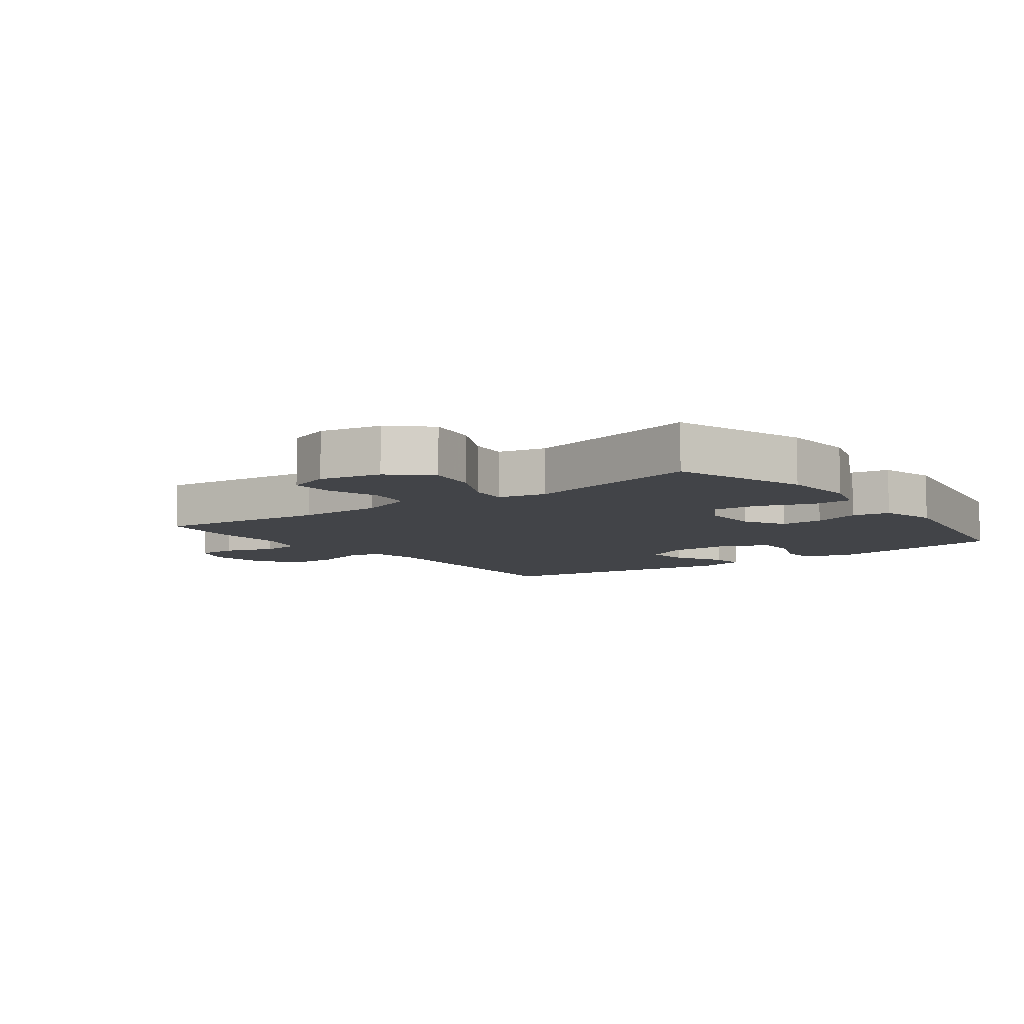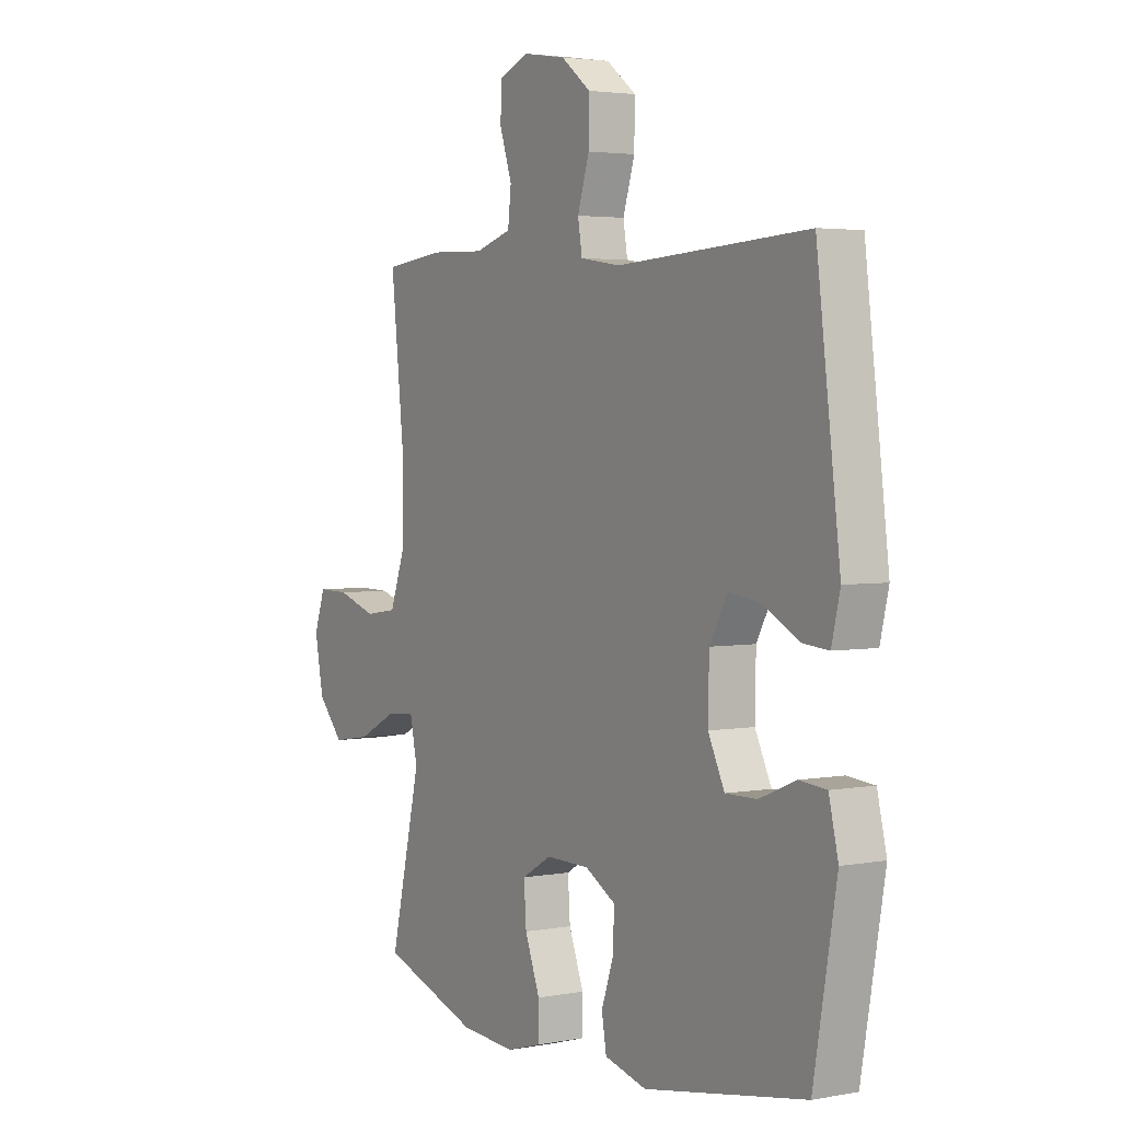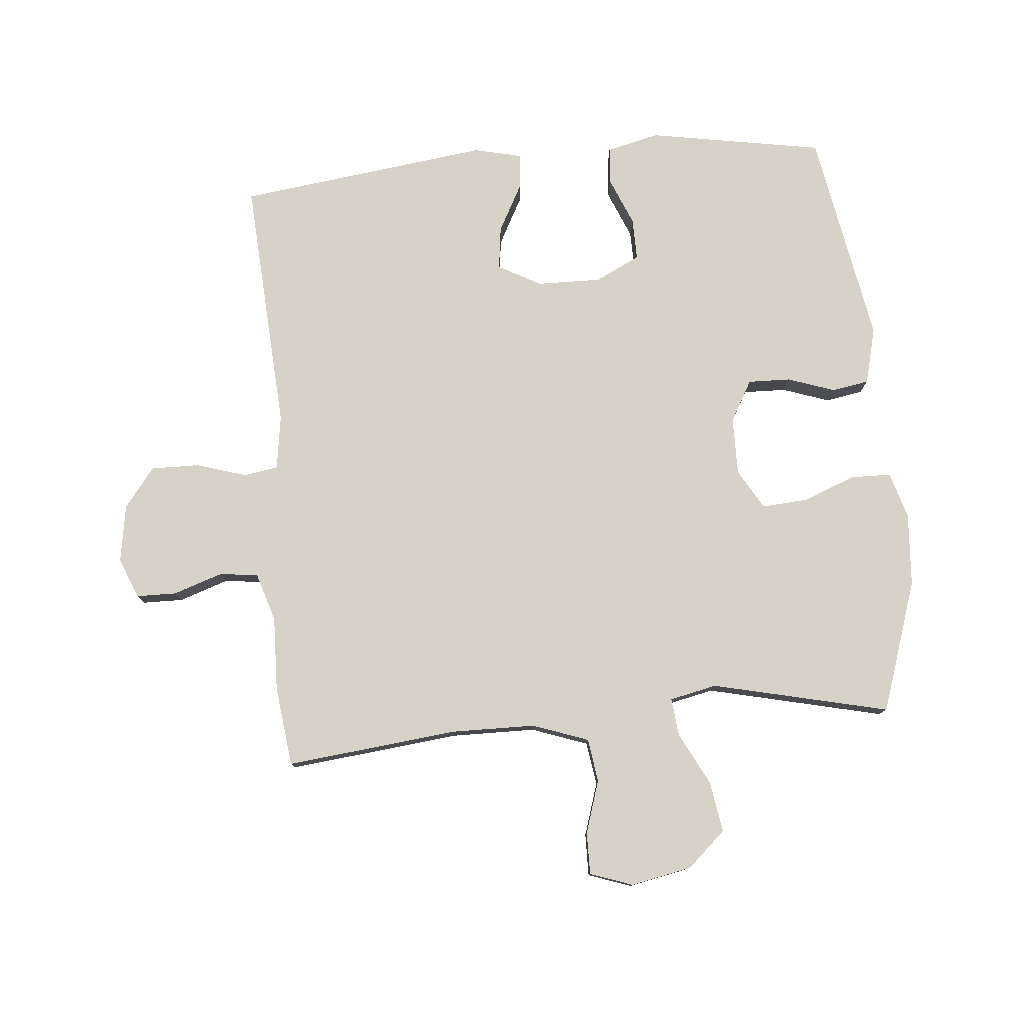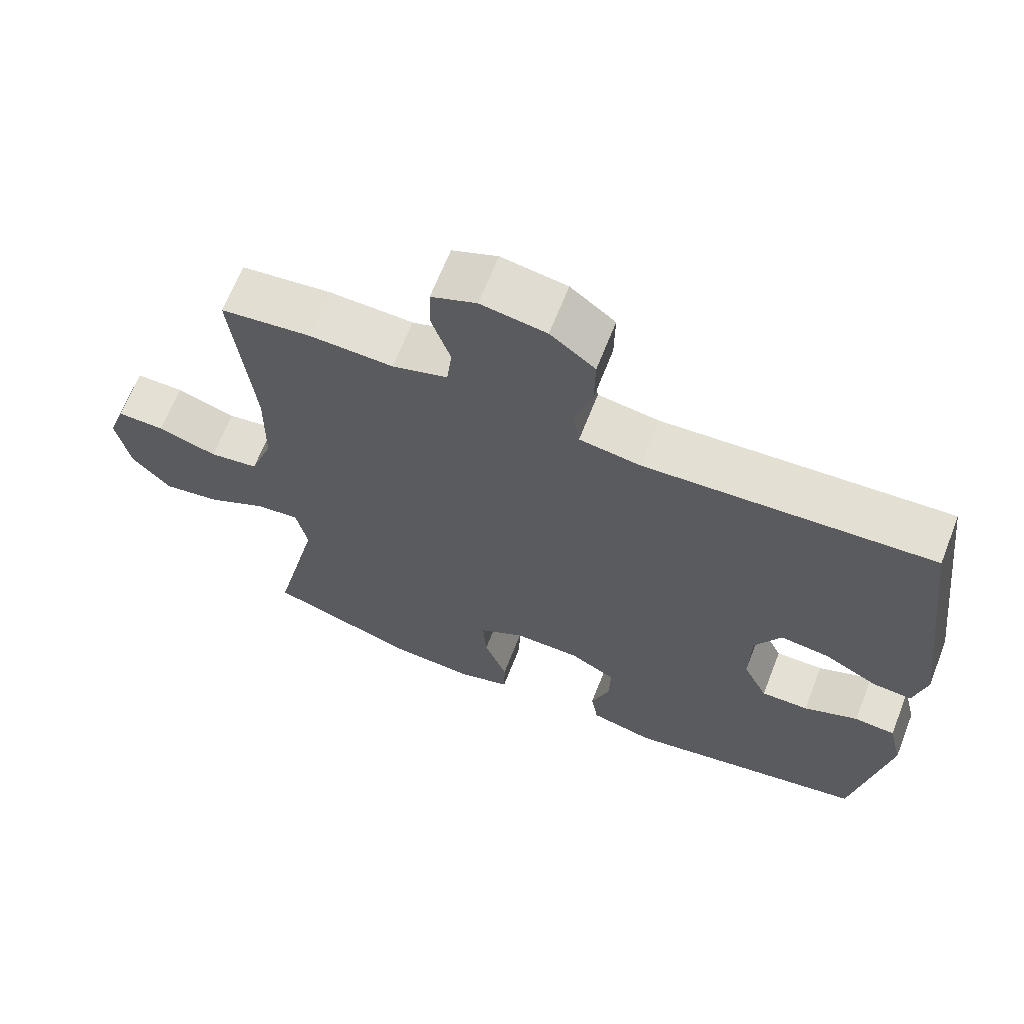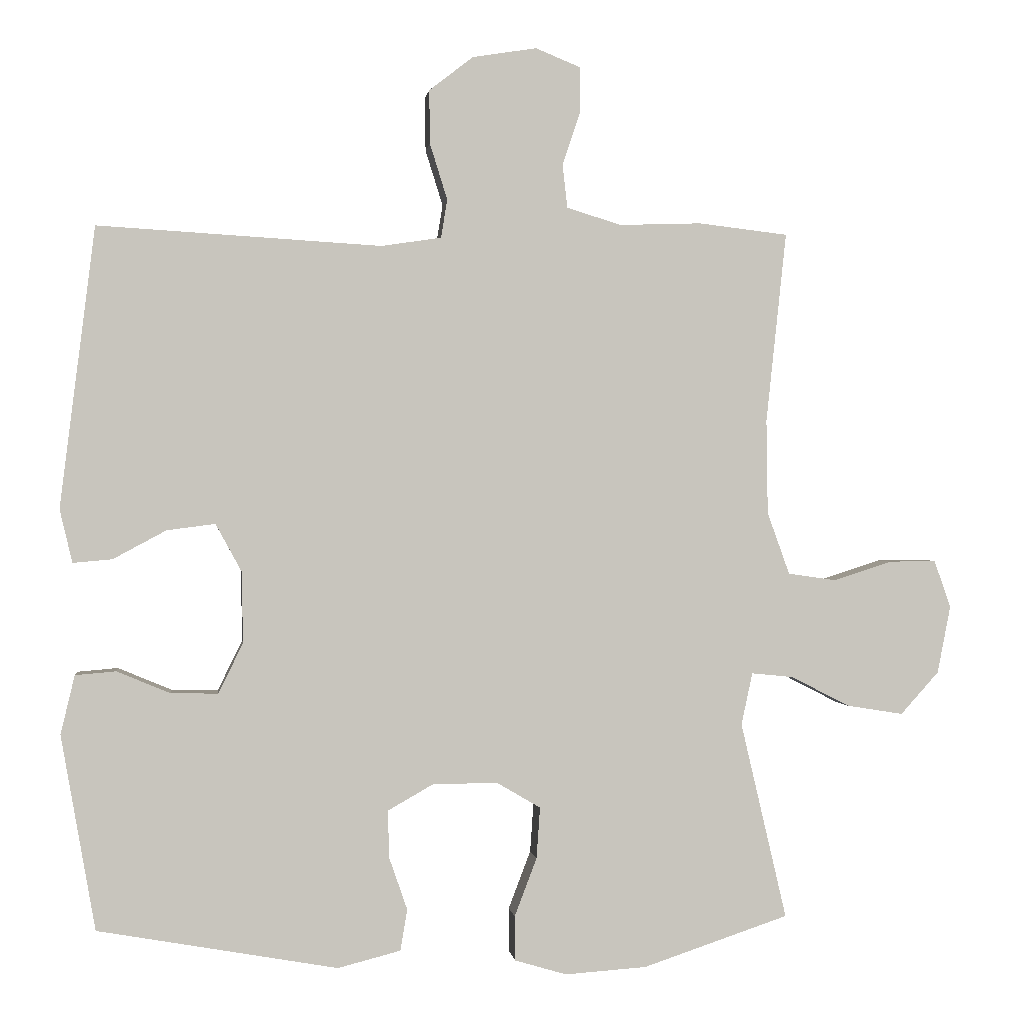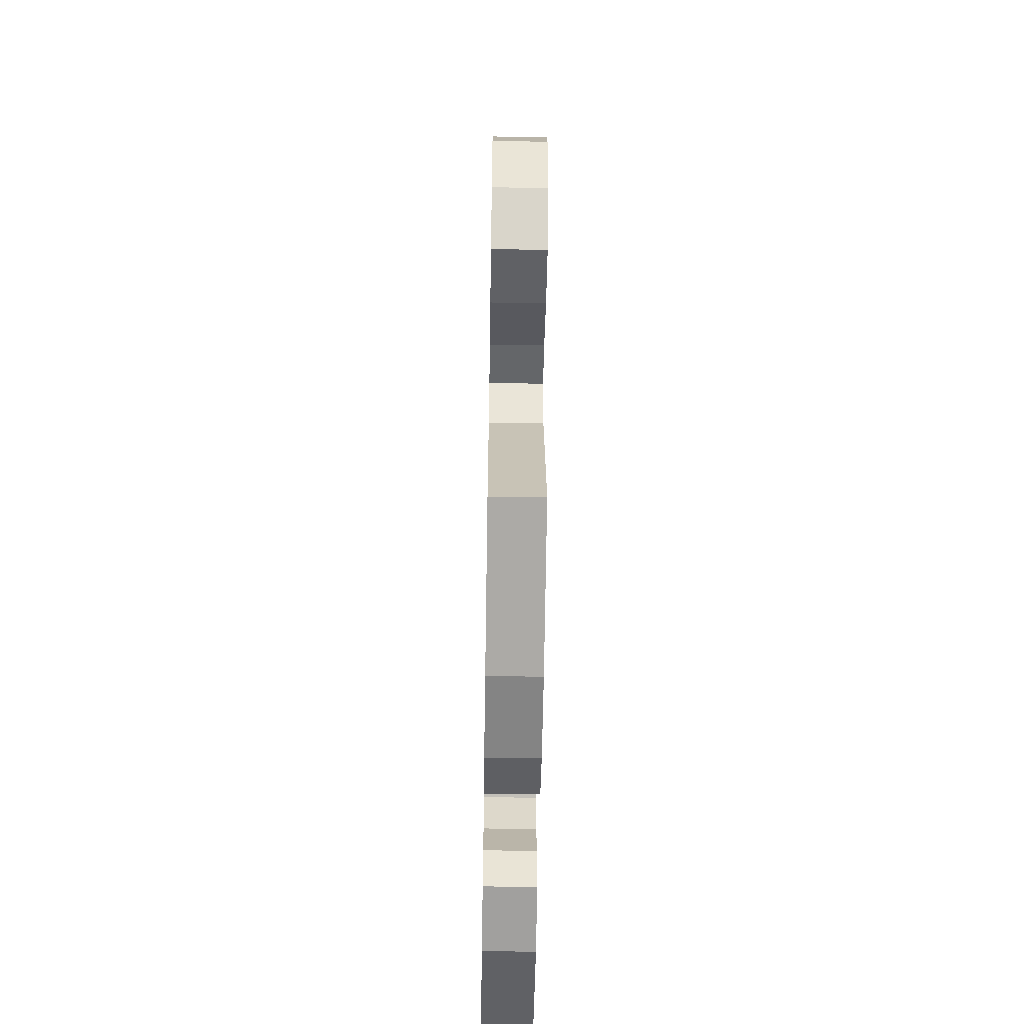
<metadata>
{"format":"obj","ext":"obj","renderer":"f3d","projection":"perspective","resolution":1024,"background":"white","views":[{"elev":-7.8,"azim":126.7,"up":"+Y"},{"elev":3.2,"azim":-122.1,"up":"+Z"},{"elev":78.5,"azim":84.8,"up":"+Y"},{"elev":66.1,"azim":-158.6,"up":"+Z"},{"elev":0.3,"azim":-7.2,"up":"+Z"},{"elev":-57.4,"azim":89.1,"up":"+Z"}]}
</metadata>
<code>
v 0.5 0.07 -0.5
v 0.291 0.07 -0.57
v 0.174 0.07 -0.578
v 0.1 0.07 -0.556
v 0.099 0.07 -0.492
v 0.131 0.07 -0.408
v 0.136 0.07 -0.335
v 0.073 0.07 -0.298
v -0.02 0.07 -0.299
v -0.085 0.07 -0.336
v -0.083 0.07 -0.404
v -0.057 0.07 -0.479
v -0.067 0.07 -0.538
v -0.157 0.07 -0.561
v -0.5 0.07 -0.5
v -0.549 0.07 -0.221
v -0.529 0.07 -0.137
v -0.471 0.07 -0.132
v -0.394 0.07 -0.164
v -0.327 0.07 -0.165
v -0.292 0.07 -0.093
v -0.294 0.07 0.009
v -0.331 0.07 0.077
v -0.4 0.07 0.068
v -0.476 0.07 0.027
v -0.532 0.07 0.022
v -0.55 0.07 0.098
v -0.5 0.07 0.5
v -0.094 0.07 0.476
v -0.008 0.07 0.489
v 0.001 0.07 0.544
v -0.024 0.07 0.624
v -0.025 0.07 0.701
v 0.038 0.07 0.75
v 0.13 0.07 0.765
v 0.194 0.07 0.739
v 0.195 0.07 0.675
v 0.169 0.07 0.597
v 0.176 0.07 0.535
v 0.254 0.07 0.511
v 0.372 0.07 0.515
v 0.5 0.07 0.5
v 0.471 0.07 0.227
v 0.473 0.07 0.092
v 0.505 0.07 0.003
v 0.574 0.07 -0.007
v 0.658 0.07 0.02
v 0.725 0.07 0.021
v 0.749 0.07 -0.047
v 0.73 0.07 -0.144
v 0.675 0.07 -0.205
v 0.594 0.07 -0.192
v 0.51 0.07 -0.149
v 0.45 0.07 -0.143
v 0.434 0.07 -0.218
v 0.5 0 -0.5
v 0.291 0 -0.57
v 0.174 0 -0.578
v 0.1 0 -0.556
v 0.099 0 -0.492
v 0.131 0 -0.408
v 0.136 0 -0.335
v 0.073 0 -0.298
v -0.02 0 -0.299
v -0.085 0 -0.336
v -0.083 0 -0.404
v -0.057 0 -0.479
v -0.067 0 -0.538
v -0.157 0 -0.561
v -0.5 0 -0.5
v -0.549 0 -0.221
v -0.529 0 -0.137
v -0.471 0 -0.132
v -0.394 0 -0.164
v -0.327 0 -0.165
v -0.292 0 -0.093
v -0.294 0 0.009
v -0.331 0 0.077
v -0.4 0 0.068
v -0.476 0 0.027
v -0.532 0 0.022
v -0.55 0 0.098
v -0.5 0 0.5
v -0.094 0 0.476
v -0.008 0 0.489
v 0.001 0 0.544
v -0.024 0 0.624
v -0.025 0 0.701
v 0.038 0 0.75
v 0.13 0 0.765
v 0.194 0 0.739
v 0.195 0 0.675
v 0.169 0 0.597
v 0.176 0 0.535
v 0.254 0 0.511
v 0.372 0 0.515
v 0.5 0 0.5
v 0.471 0 0.227
v 0.473 0 0.092
v 0.505 0 0.003
v 0.574 0 -0.007
v 0.658 0 0.02
v 0.725 0 0.021
v 0.749 0 -0.047
v 0.73 0 -0.144
v 0.675 0 -0.205
v 0.594 0 -0.192
v 0.51 0 -0.149
v 0.45 0 -0.143
v 0.434 0 -0.218
f 50 51 52 53
f 50 53 54
f 49 50 54
f 46 47 48 49
f 45 46 49 54
f 44 45 54
f 43 44 54 55
f 40 41 42 43
f 39 40 43 55
f 35 36 37 38
f 35 38 39
f 34 35 39
f 31 32 33 34
f 30 31 34 39
f 26 27 28 29
f 24 25 26 29
f 23 24 29 30
f 22 23 30 39
f 16 17 18 19
f 16 19 20
f 15 16 20
f 14 15 20
f 11 12 13 14
f 10 11 14 20
f 9 10 20 21
f 3 4 5 6
f 3 6 7
f 2 3 7
f 1 2 7
f 55 1 7 8
f 21 22 39 55
f 8 9 21 55
f 108 107 106 105
f 109 108 105
f 109 105 104
f 104 103 102 101
f 109 104 101 100
f 109 100 99
f 110 109 99 98
f 98 97 96 95
f 110 98 95 94
f 93 92 91 90
f 94 93 90
f 94 90 89
f 89 88 87 86
f 94 89 86 85
f 84 83 82 81
f 84 81 80 79
f 85 84 79 78
f 94 85 78 77
f 74 73 72 71
f 75 74 71
f 75 71 70
f 75 70 69
f 69 68 67 66
f 75 69 66 65
f 76 75 65 64
f 61 60 59 58
f 62 61 58
f 62 58 57
f 62 57 56
f 63 62 56 110
f 110 94 77 76
f 110 76 64 63
f 1 56 57 2
f 2 57 58 3
f 3 58 59 4
f 4 59 60 5
f 5 60 61 6
f 6 61 62 7
f 7 62 63 8
f 8 63 64 9
f 9 64 65 10
f 10 65 66 11
f 11 66 67 12
f 12 67 68 13
f 13 68 69 14
f 14 69 70 15
f 15 70 71 16
f 16 71 72 17
f 17 72 73 18
f 18 73 74 19
f 19 74 75 20
f 20 75 76 21
f 21 76 77 22
f 22 77 78 23
f 23 78 79 24
f 24 79 80 25
f 25 80 81 26
f 26 81 82 27
f 27 82 83 28
f 28 83 84 29
f 29 84 85 30
f 30 85 86 31
f 31 86 87 32
f 32 87 88 33
f 33 88 89 34
f 34 89 90 35
f 35 90 91 36
f 36 91 92 37
f 37 92 93 38
f 38 93 94 39
f 39 94 95 40
f 40 95 96 41
f 41 96 97 42
f 42 97 98 43
f 43 98 99 44
f 44 99 100 45
f 45 100 101 46
f 46 101 102 47
f 47 102 103 48
f 48 103 104 49
f 49 104 105 50
f 50 105 106 51
f 51 106 107 52
f 52 107 108 53
f 53 108 109 54
f 54 109 110 55
f 55 110 56 1

</code>
